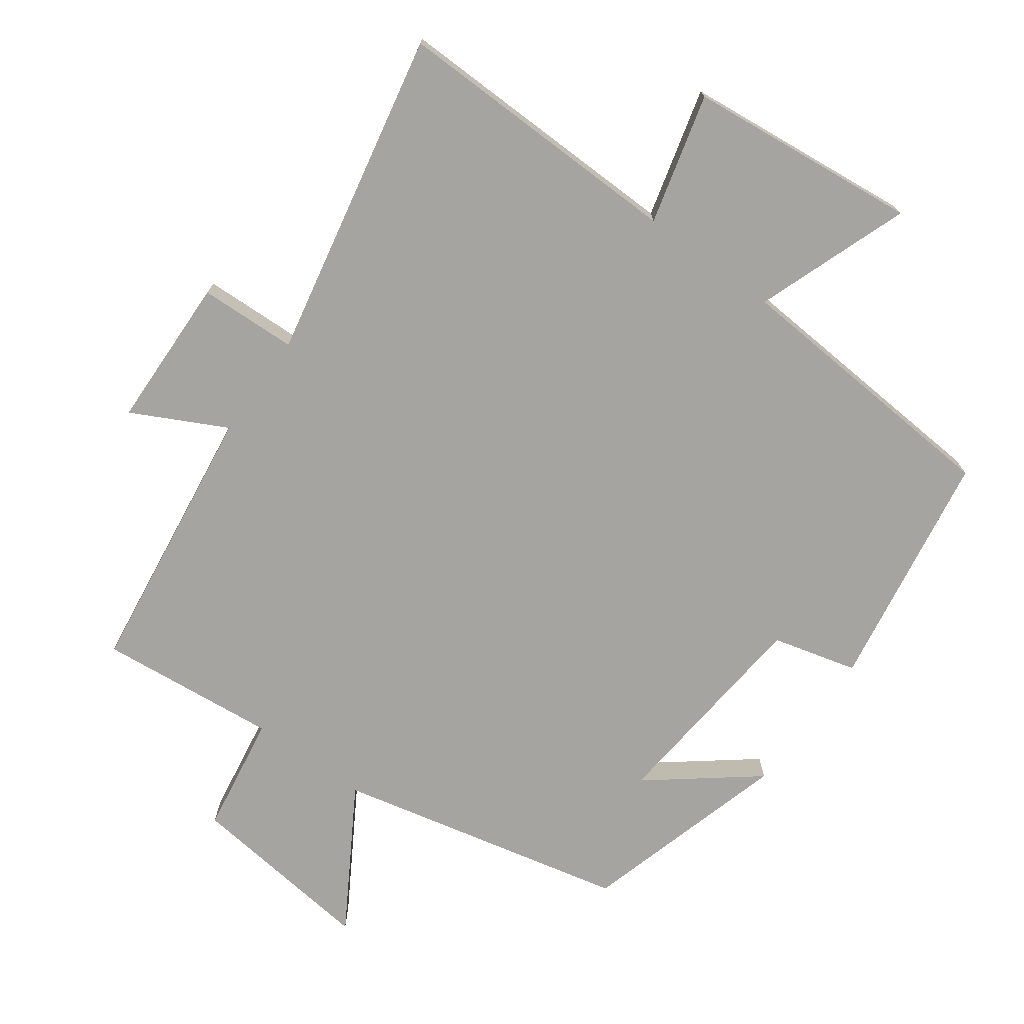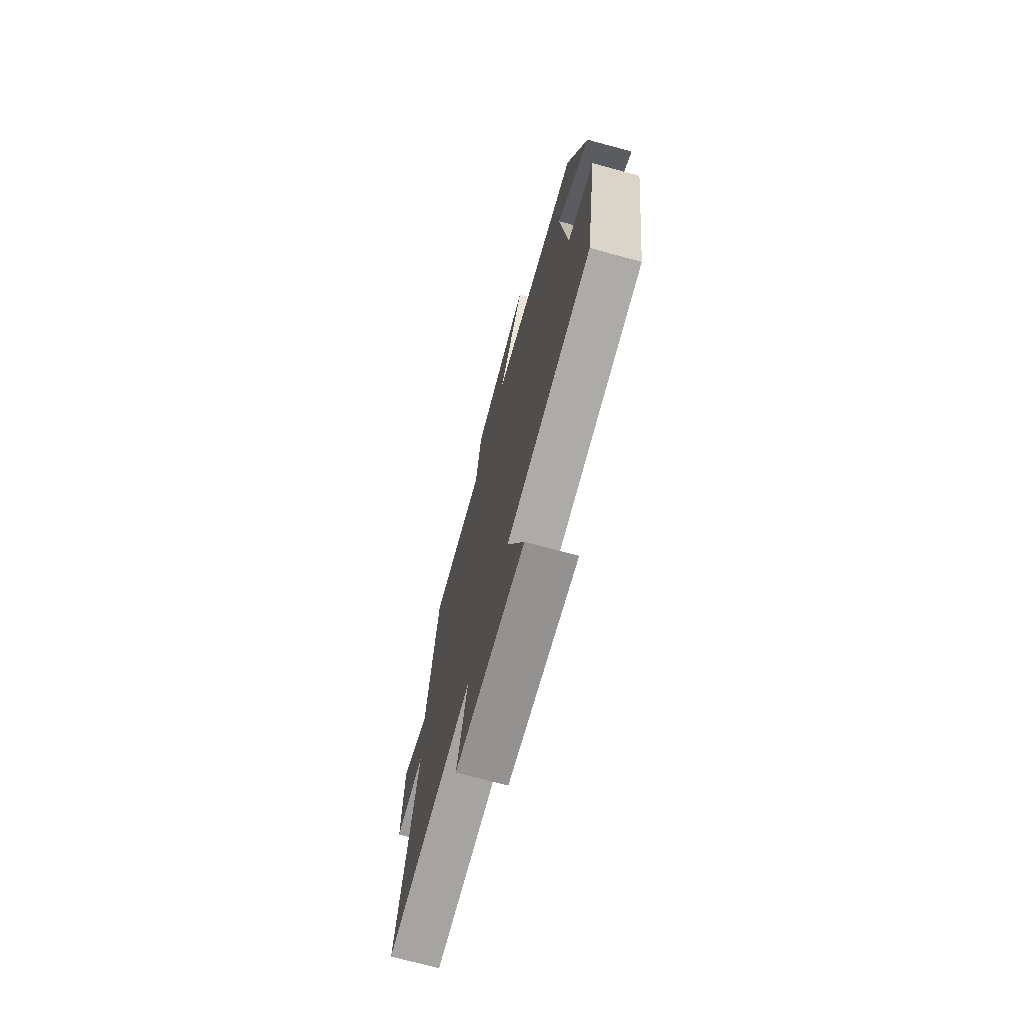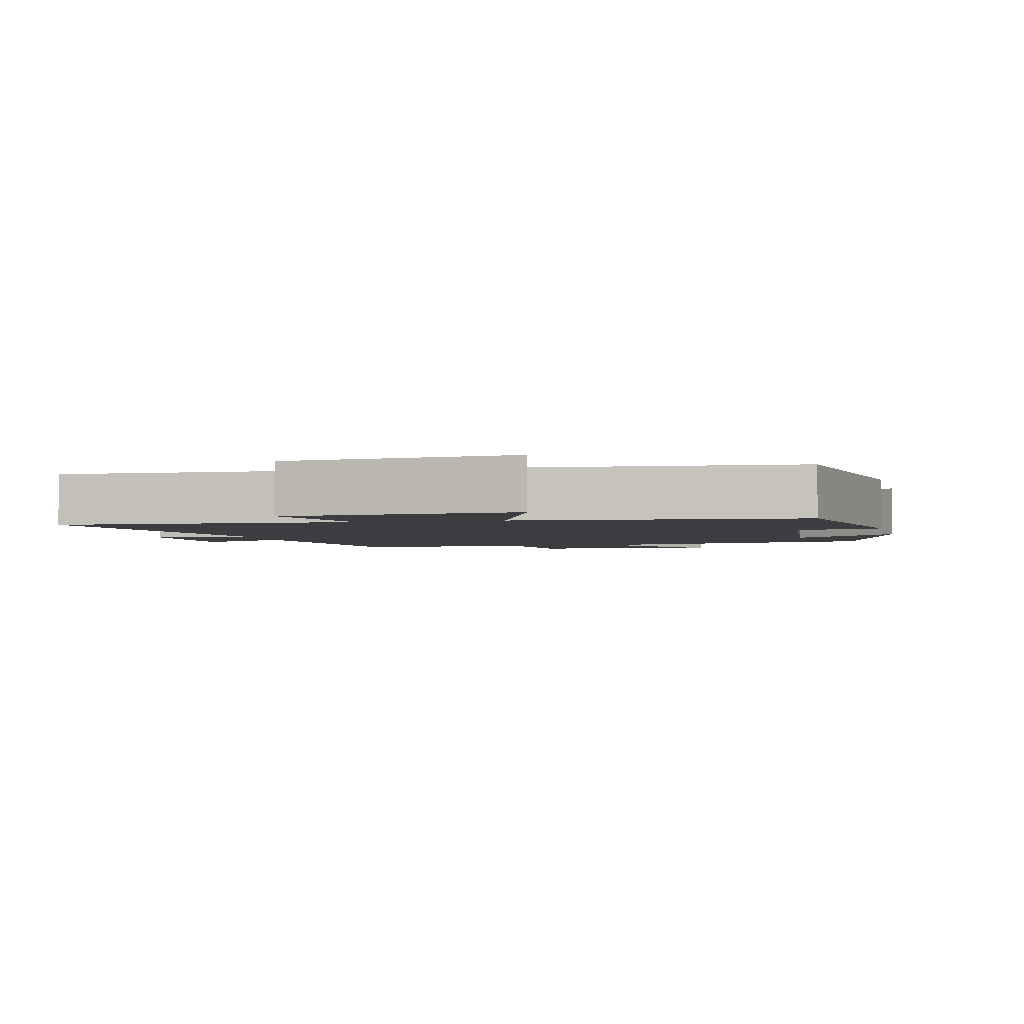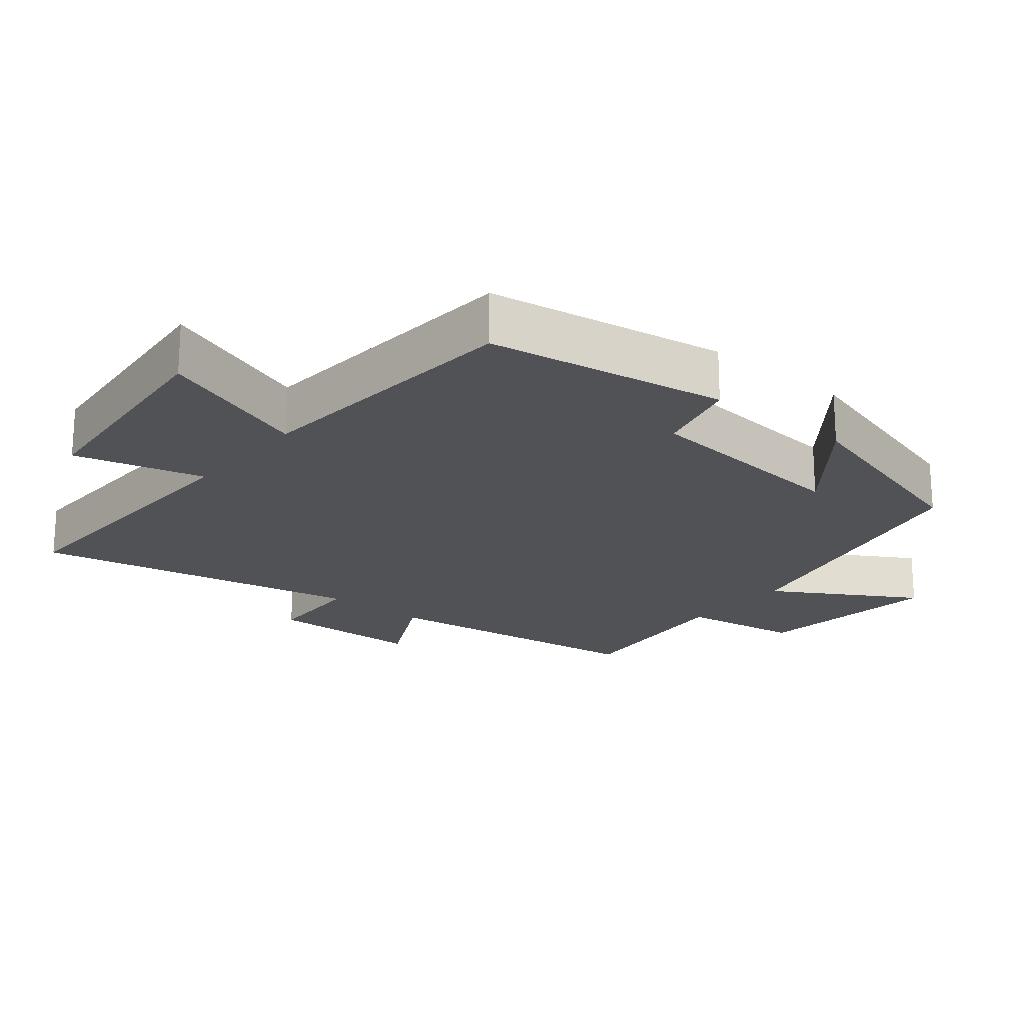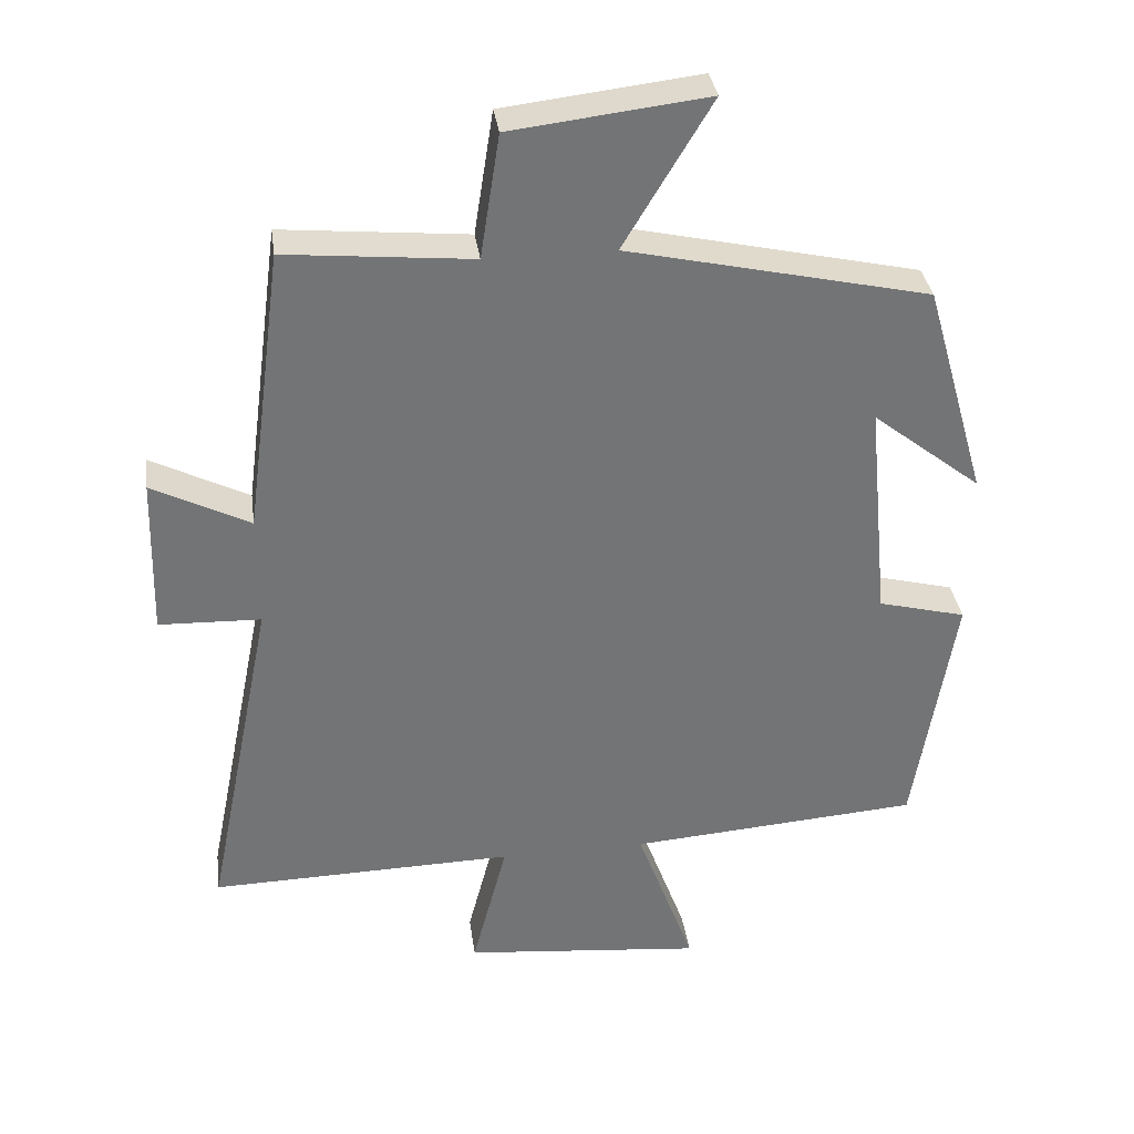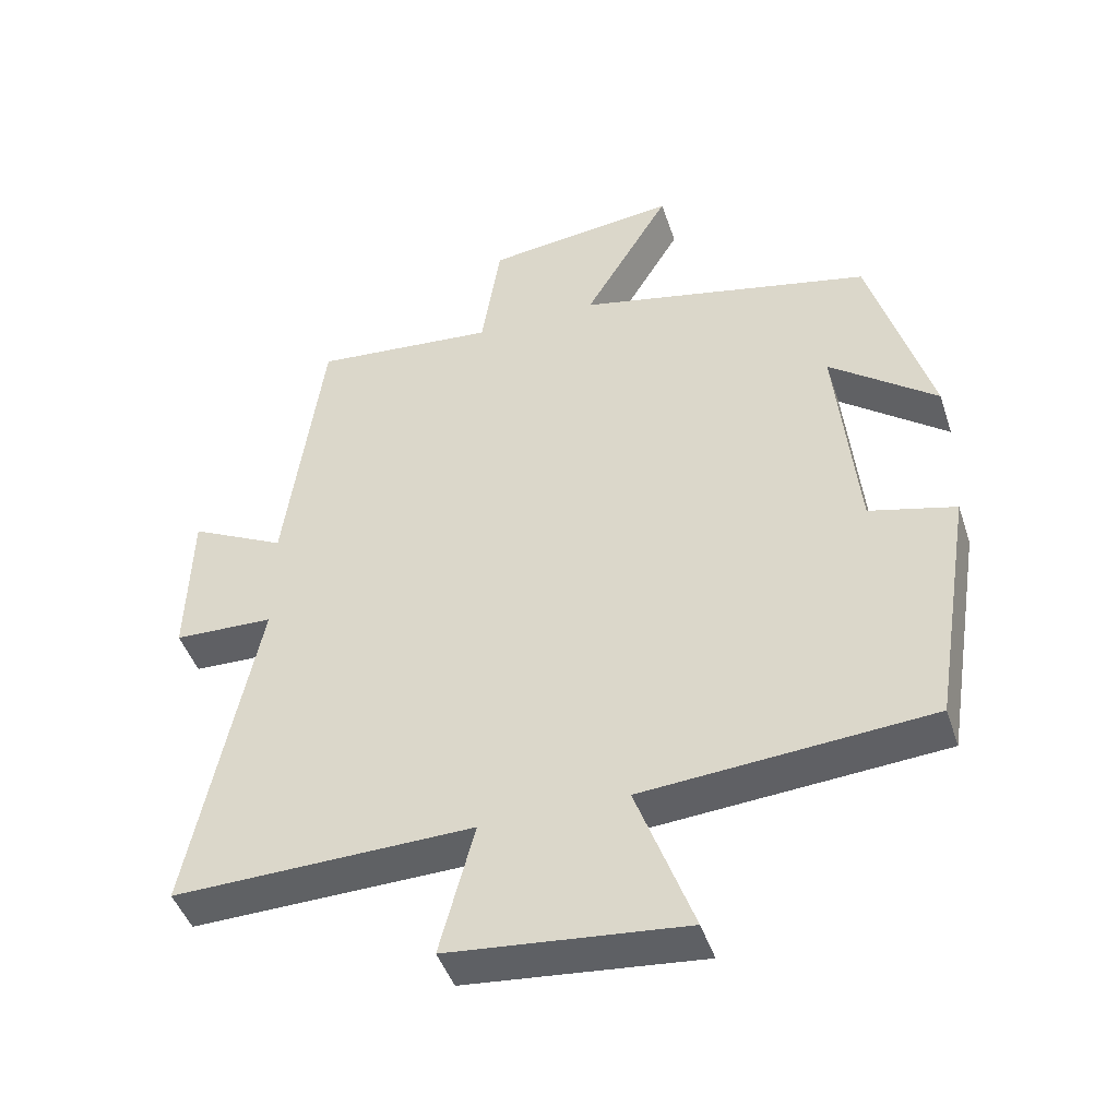
<metadata>
{"format":"obj","ext":"obj","renderer":"f3d","projection":"perspective","resolution":1024,"background":"white","views":[{"elev":-73.5,"azim":144.1,"up":"+Y"},{"elev":-72.2,"azim":-105.1,"up":"+Z"},{"elev":-2.7,"azim":-166.7,"up":"+Y"},{"elev":-20.7,"azim":-129.5,"up":"+Y"},{"elev":34.3,"azim":172.1,"up":"+Z"},{"elev":-45.4,"azim":-162.0,"up":"+Z"}]}
</metadata>
<code>
v -0.444 0.07 -0.47
v -0.5 0.07 -0.122
v -0.377 0.07 -0.09
v -0.347 0.07 0.222
v -0.5 0.07 0.102
v -0.413 0.07 0.405
v 0.009 0.07 0.5
v -0.114 0.07 0.705
v 0.16 0.07 0.673
v 0.187 0.07 0.5
v 0.447 0.07 0.525
v 0.5 0.07 0.126
v 0.636 0.07 0.195
v 0.642 0.07 -0.027
v 0.5 0.07 -0.032
v 0.596 0.07 -0.509
v 0.17 0.07 -0.5
v 0.219 0.07 -0.688
v -0.117 0.07 -0.722
v -0.036 0.07 -0.5
v -0.444 0 -0.47
v -0.5 0 -0.122
v -0.377 0 -0.09
v -0.347 0 0.222
v -0.5 0 0.102
v -0.413 0 0.405
v 0.009 0 0.5
v -0.114 0 0.705
v 0.16 0 0.673
v 0.187 0 0.5
v 0.447 0 0.525
v 0.5 0 0.126
v 0.636 0 0.195
v 0.642 0 -0.027
v 0.5 0 -0.032
v 0.596 0 -0.509
v 0.17 0 -0.5
v 0.219 0 -0.688
v -0.117 0 -0.722
v -0.036 0 -0.5
f 17 18 19 20
f 17 20 1 2
f 15 16 17 2
f 12 13 14 15
f 10 11 12 15
f 7 8 9 10
f 4 5 6
f 4 6 7 10
f 15 2 3
f 3 4 10 15
f 40 39 38 37
f 22 21 40 37
f 22 37 36 35
f 35 34 33 32
f 35 32 31 30
f 30 29 28 27
f 26 25 24
f 30 27 26 24
f 23 22 35
f 35 30 24 23
f 1 21 22 2
f 2 22 23 3
f 3 23 24 4
f 4 24 25 5
f 5 25 26 6
f 6 26 27 7
f 7 27 28 8
f 8 28 29 9
f 9 29 30 10
f 10 30 31 11
f 11 31 32 12
f 12 32 33 13
f 13 33 34 14
f 14 34 35 15
f 15 35 36 16
f 16 36 37 17
f 17 37 38 18
f 18 38 39 19
f 19 39 40 20
f 20 40 21 1

</code>
